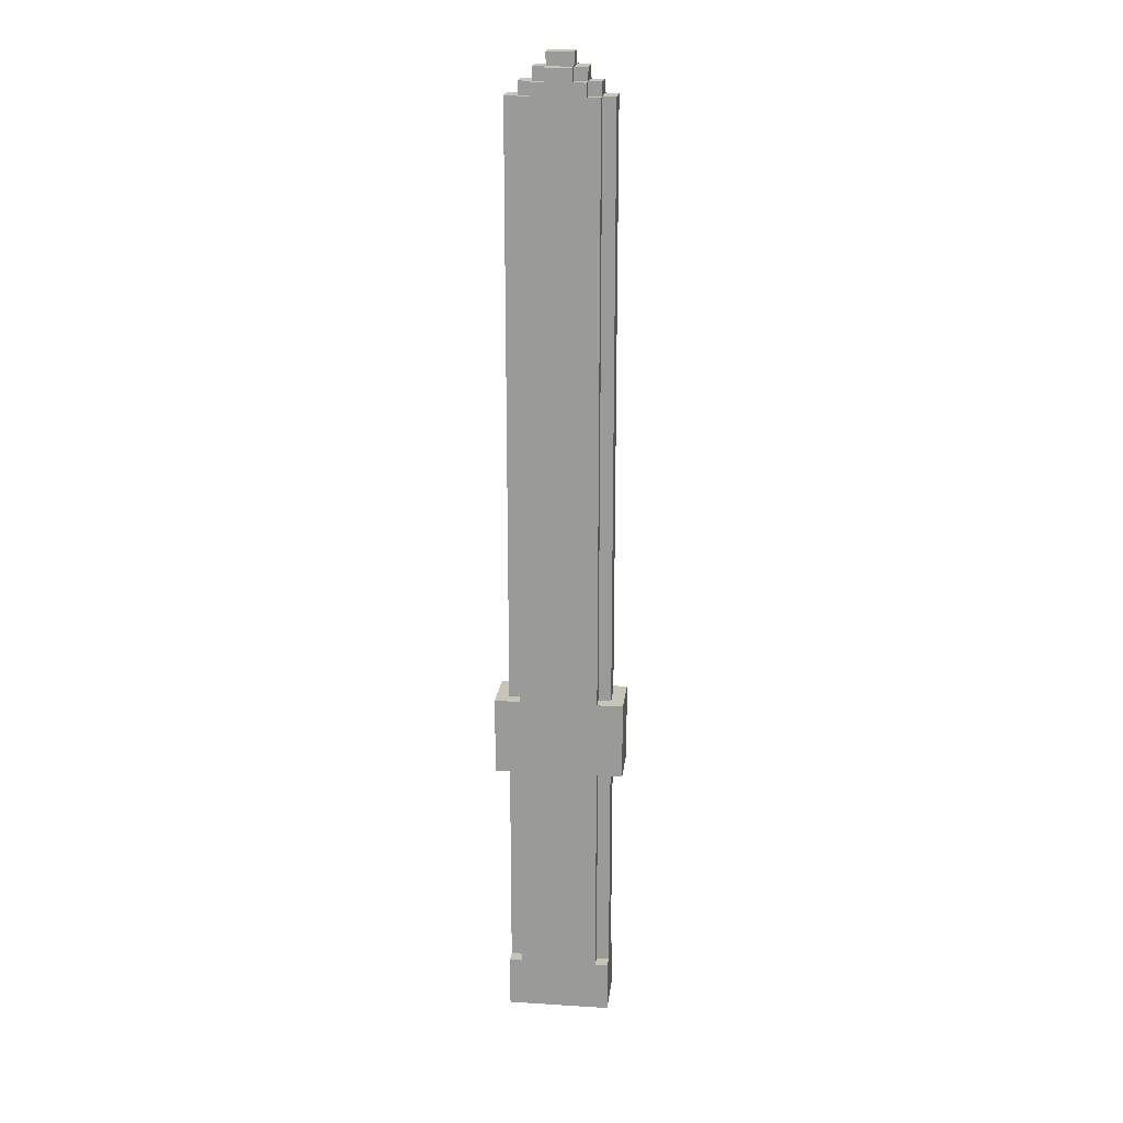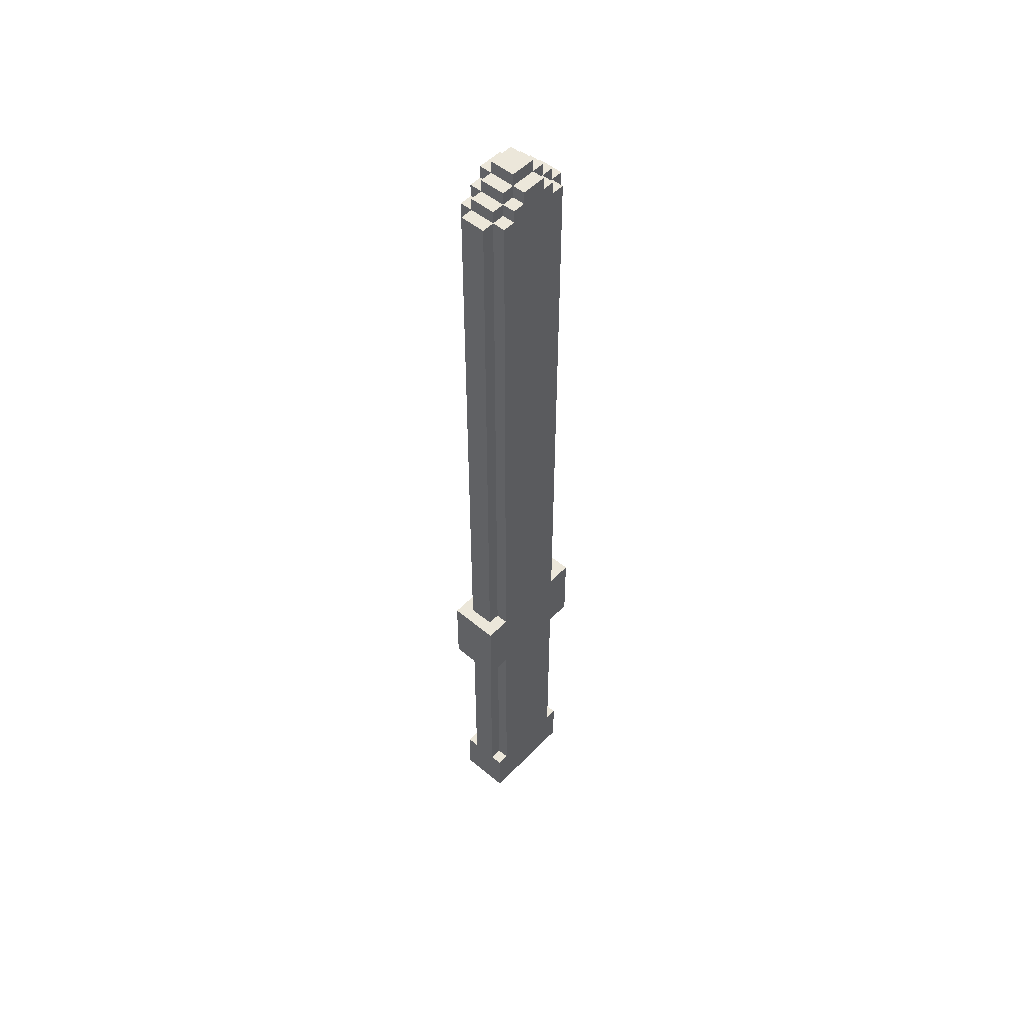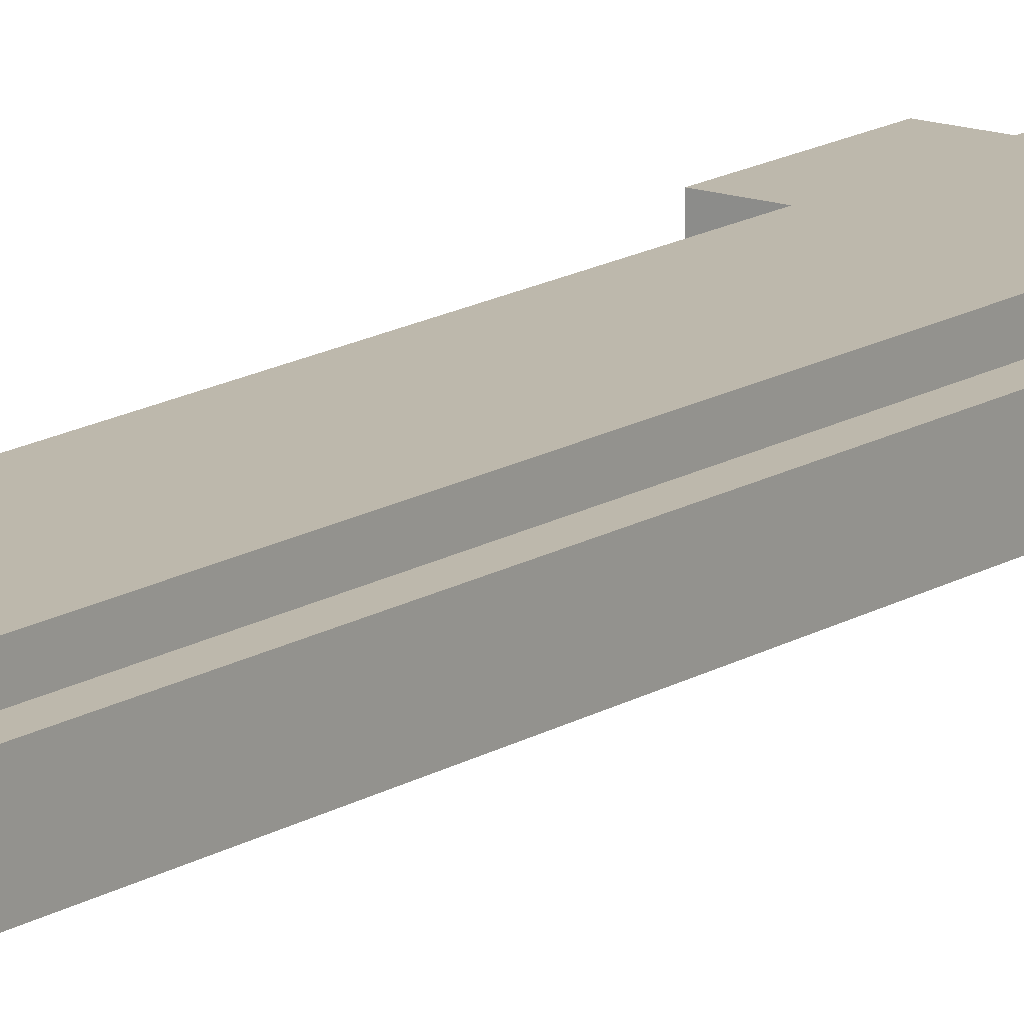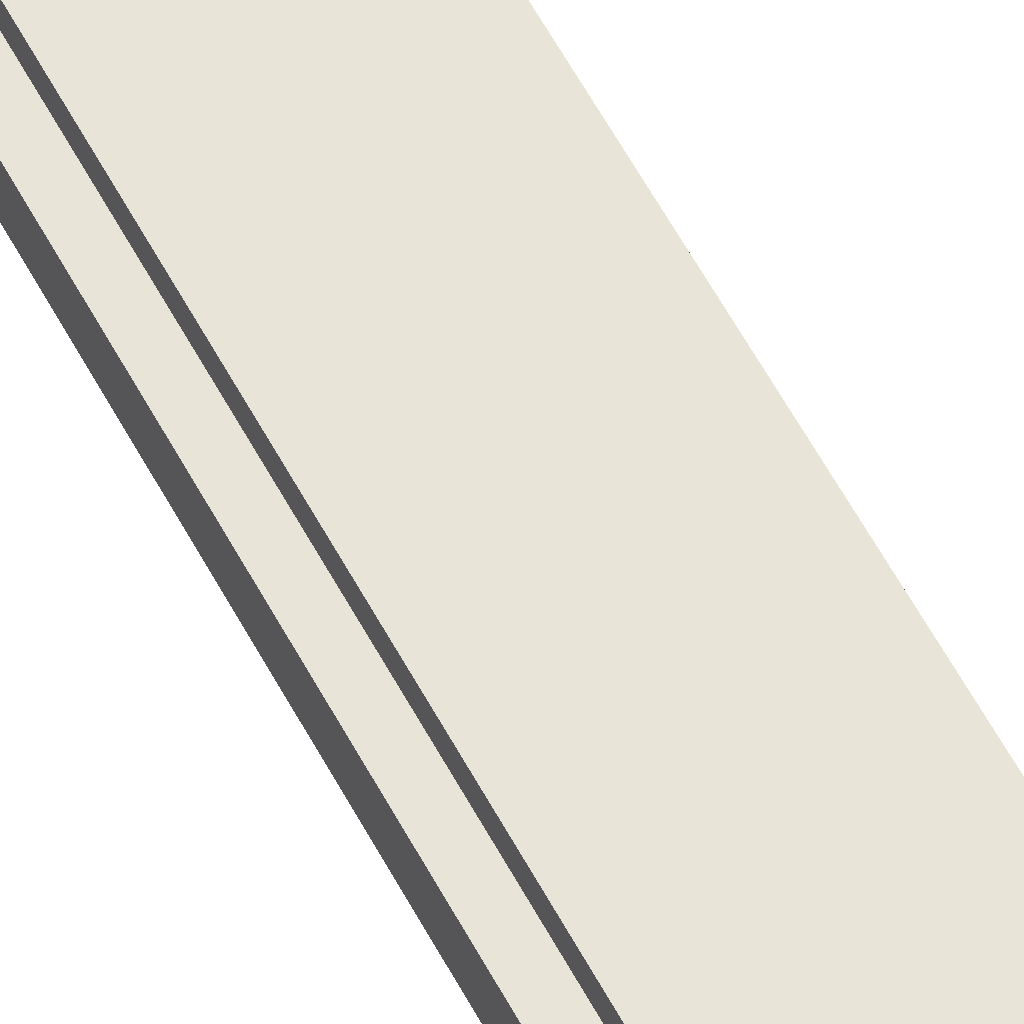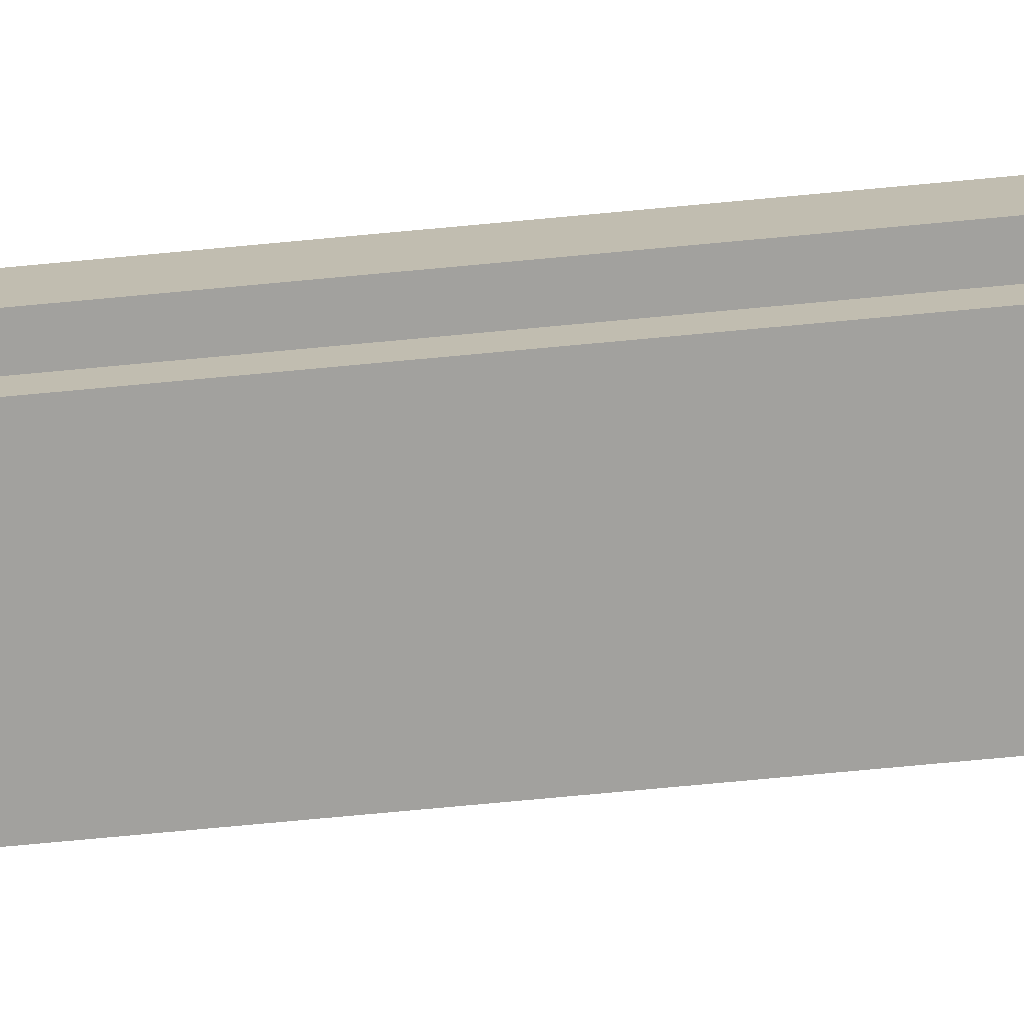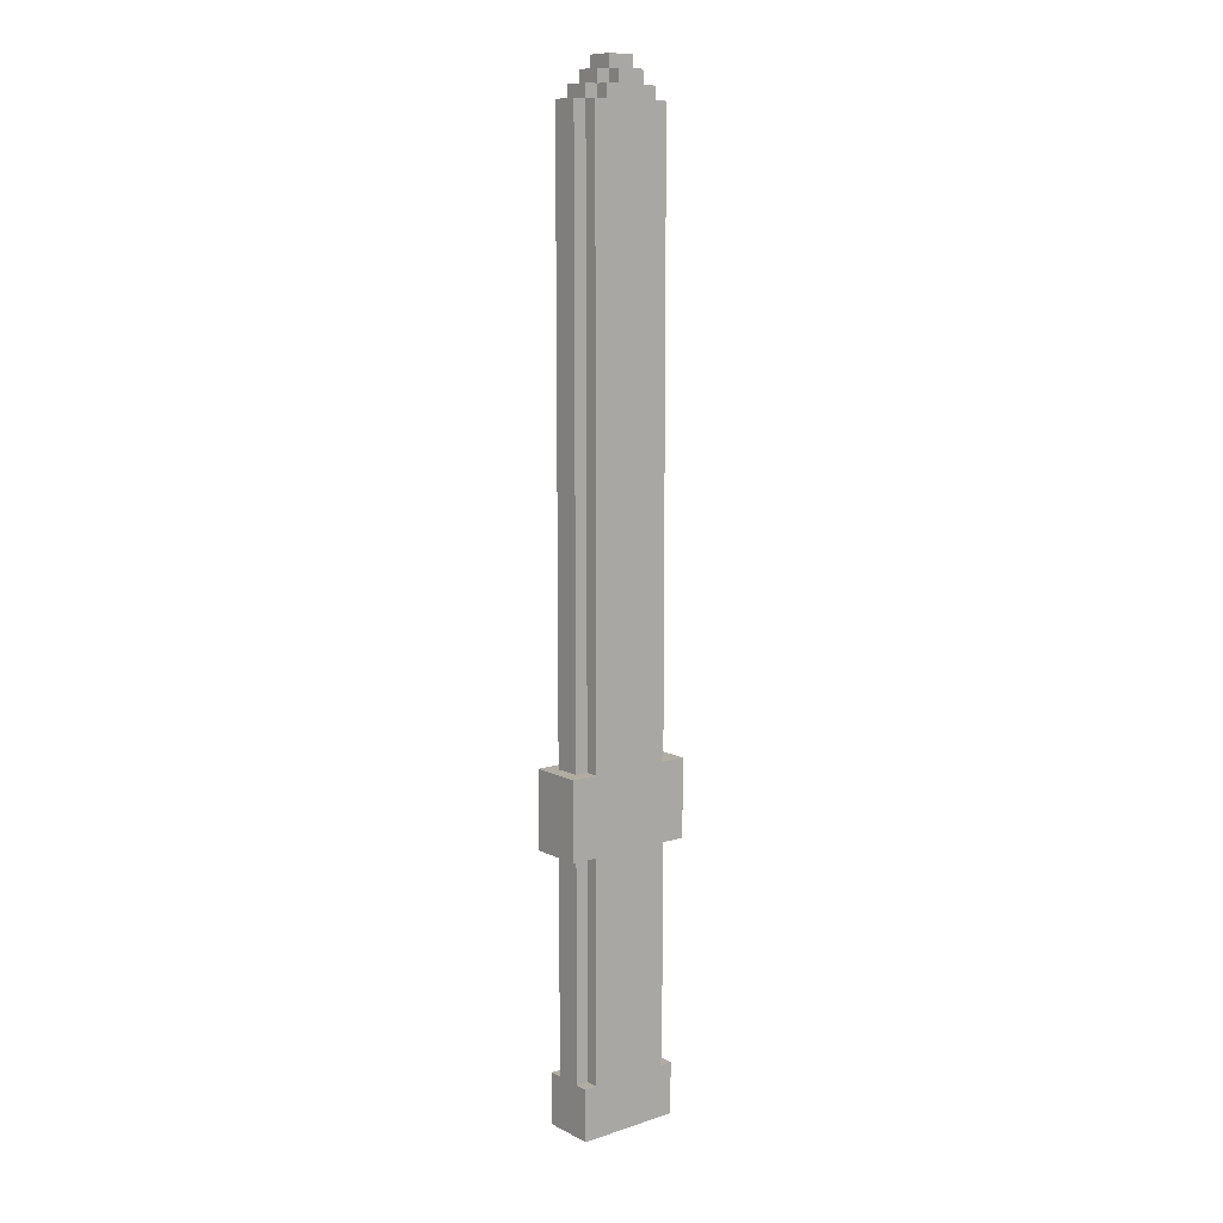
<metadata>
{"format":"obj","ext":"obj","renderer":"f3d","projection":"perspective","resolution":1024,"background":"white","views":[{"elev":19.6,"azim":6.6,"up":"+Y"},{"elev":51.6,"azim":132.1,"up":"+Y"},{"elev":14.9,"azim":-142.9,"up":"+Z"},{"elev":60.4,"azim":-28.3,"up":"+Z"},{"elev":-72.1,"azim":-84.6,"up":"+Z"},{"elev":10.6,"azim":141.0,"up":"+Y"}]}
</metadata>
<code>
o
v 0 3.1 0
v 0 3.1 -0.4
v 0 3.7 0
v 0 3.7 -0.4
v 0.1 1 0
v 0.1 1 -0.4
v 0.1 1.4 0
v 0.1 1.4 -0.1
v 0.1 1.4 -0.3
v 0.1 1.4 -0.4
v 0.1 3.1 -0.1
v 0.1 3.1 -0.3
v 0.1 3.7 -0.1
v 0.1 3.7 -0.3
v 0.1 8.3 -0.1
v 0.1 8.3 -0.3
v 0.2 1.4 0
v 0.2 1.4 -0.1
v 0.2 1.4 -0.3
v 0.2 1.4 -0.4
v 0.2 3.1 0
v 0.2 3.1 -0.1
v 0.2 3.1 -0.3
v 0.2 3.1 -0.4
v 0.2 3.7 0
v 0.2 3.7 -0.1
v 0.2 3.7 -0.3
v 0.2 3.7 -0.4
v 0.2 8.3 0
v 0.2 8.3 -0.1
v 0.2 8.3 -0.3
v 0.2 8.3 -0.4
v 0.2 8.4 -0.1
v 0.2 8.4 -0.3
v 0.3 8.3 0
v 0.3 8.3 -0.1
v 0.3 8.3 -0.3
v 0.3 8.3 -0.4
v 0.3 8.4 0
v 0.3 8.4 -0.1
v 0.3 8.4 -0.3
v 0.3 8.4 -0.4
v 0.3 8.5 -0.1
v 0.3 8.5 -0.3
v 0.4 8.4 0
v 0.4 8.4 -0.1
v 0.4 8.4 -0.3
v 0.4 8.4 -0.4
v 0.4 8.5 0
v 0.4 8.5 -0.1
v 0.4 8.5 -0.3
v 0.4 8.5 -0.4
v 0.4 8.6 -0.1
v 0.4 8.6 -0.3
v 0.6 8.4 0
v 0.6 8.4 -0.1
v 0.6 8.4 -0.3
v 0.6 8.4 -0.4
v 0.6 8.5 0
v 0.6 8.5 -0.1
v 0.6 8.5 -0.3
v 0.6 8.5 -0.4
v 0.6 8.6 -0.1
v 0.6 8.6 -0.3
v 0.7 8.3 0
v 0.7 8.3 -0.1
v 0.7 8.3 -0.3
v 0.7 8.3 -0.4
v 0.7 8.4 0
v 0.7 8.4 -0.1
v 0.7 8.4 -0.3
v 0.7 8.4 -0.4
v 0.7 8.5 -0.1
v 0.7 8.5 -0.3
v 0.8 1.4 0
v 0.8 1.4 -0.1
v 0.8 1.4 -0.3
v 0.8 1.4 -0.4
v 0.8 3.1 0
v 0.8 3.1 -0.1
v 0.8 3.1 -0.3
v 0.8 3.1 -0.4
v 0.8 3.7 0
v 0.8 3.7 -0.1
v 0.8 3.7 -0.3
v 0.8 3.7 -0.4
v 0.8 8.3 0
v 0.8 8.3 -0.1
v 0.8 8.3 -0.3
v 0.8 8.3 -0.4
v 0.8 8.4 -0.1
v 0.8 8.4 -0.3
v 0.9 1 0
v 0.9 1 -0.4
v 0.9 1.4 0
v 0.9 1.4 -0.1
v 0.9 1.4 -0.3
v 0.9 1.4 -0.4
v 0.9 3.1 -0.1
v 0.9 3.1 -0.3
v 0.9 3.7 -0.1
v 0.9 3.7 -0.3
v 0.9 8.3 -0.1
v 0.9 8.3 -0.3
v 1 3.1 0
v 1 3.1 -0.4
v 1 3.7 0
v 1 3.7 -0.4
v 0 3.1 0
v 0 3.7 0
v 0.1 1 0
v 0.1 1.4 0
v 0.2 1.4 0
v 0.2 3.1 0
v 0.2 3.7 0
v 0.2 8.3 0
v 0.3 3.7 0
v 0.3 8.3 0
v 0.3 8.4 0
v 0.4 8.3 0
v 0.4 8.4 0
v 0.4 8.5 0
v 0.6 8.3 0
v 0.6 8.4 0
v 0.6 8.5 0
v 0.7 3.7 0
v 0.7 8.3 0
v 0.7 8.4 0
v 0.8 1.4 0
v 0.8 3.1 0
v 0.8 3.7 0
v 0.8 8.3 0
v 0.9 1 0
v 0.9 1.4 0
v 1 3.1 0
v 1 3.7 0
v 0.1 1.4 -0.1
v 0.1 3.1 -0.1
v 0.1 3.7 -0.1
v 0.1 8.3 -0.1
v 0.2 1.4 -0.1
v 0.2 3.1 -0.1
v 0.2 3.7 -0.1
v 0.2 8.3 -0.1
v 0.2 8.4 -0.1
v 0.3 8.3 -0.1
v 0.3 8.4 -0.1
v 0.3 8.5 -0.1
v 0.4 8.4 -0.1
v 0.4 8.5 -0.1
v 0.4 8.6 -0.1
v 0.6 8.4 -0.1
v 0.6 8.5 -0.1
v 0.6 8.6 -0.1
v 0.7 8.3 -0.1
v 0.7 8.4 -0.1
v 0.7 8.5 -0.1
v 0.8 1.4 -0.1
v 0.8 3.1 -0.1
v 0.8 3.7 -0.1
v 0.8 8.3 -0.1
v 0.8 8.4 -0.1
v 0.9 1.4 -0.1
v 0.9 3.1 -0.1
v 0.9 3.7 -0.1
v 0.9 8.3 -0.1
v 0.1 1.4 -0.3
v 0.1 3.1 -0.3
v 0.1 3.7 -0.3
v 0.1 8.3 -0.3
v 0.2 1.4 -0.3
v 0.2 3.1 -0.3
v 0.2 3.7 -0.3
v 0.2 8.3 -0.3
v 0.2 8.4 -0.3
v 0.3 8.3 -0.3
v 0.3 8.4 -0.3
v 0.3 8.5 -0.3
v 0.4 8.4 -0.3
v 0.4 8.5 -0.3
v 0.4 8.6 -0.3
v 0.6 8.4 -0.3
v 0.6 8.5 -0.3
v 0.6 8.6 -0.3
v 0.7 8.3 -0.3
v 0.7 8.4 -0.3
v 0.7 8.5 -0.3
v 0.8 1.4 -0.3
v 0.8 3.1 -0.3
v 0.8 3.7 -0.3
v 0.8 8.3 -0.3
v 0.8 8.4 -0.3
v 0.9 1.4 -0.3
v 0.9 3.1 -0.3
v 0.9 3.7 -0.3
v 0.9 8.3 -0.3
v 0 3.1 -0.4
v 0 3.7 -0.4
v 0.1 1 -0.4
v 0.1 1.4 -0.4
v 0.2 1.4 -0.4
v 0.2 3.1 -0.4
v 0.2 3.7 -0.4
v 0.2 8.3 -0.4
v 0.3 8.3 -0.4
v 0.3 8.4 -0.4
v 0.4 8.4 -0.4
v 0.4 8.5 -0.4
v 0.6 8.4 -0.4
v 0.6 8.5 -0.4
v 0.7 8.3 -0.4
v 0.7 8.4 -0.4
v 0.8 1.4 -0.4
v 0.8 3.1 -0.4
v 0.8 3.7 -0.4
v 0.8 8.3 -0.4
v 0.9 1 -0.4
v 0.9 1.4 -0.4
v 1 3.1 -0.4
v 1 3.7 -0.4
v 0.1 1 0
v 0.9 1 0
v 0.1 1 -0.4
v 0.9 1 -0.4
v 0 3.1 0
v 0.2 3.1 0
v 0.8 3.1 0
v 1 3.1 0
v 0.1 3.1 -0.1
v 0.2 3.1 -0.1
v 0.8 3.1 -0.1
v 0.9 3.1 -0.1
v 0.1 3.1 -0.3
v 0.2 3.1 -0.3
v 0.8 3.1 -0.3
v 0.9 3.1 -0.3
v 0 3.1 -0.4
v 0.2 3.1 -0.4
v 0.8 3.1 -0.4
v 1 3.1 -0.4
v 0.1 1.4 0
v 0.2 1.4 0
v 0.8 1.4 0
v 0.9 1.4 0
v 0.1 1.4 -0.1
v 0.2 1.4 -0.1
v 0.8 1.4 -0.1
v 0.9 1.4 -0.1
v 0.1 1.4 -0.3
v 0.2 1.4 -0.3
v 0.8 1.4 -0.3
v 0.9 1.4 -0.3
v 0.1 1.4 -0.4
v 0.2 1.4 -0.4
v 0.8 1.4 -0.4
v 0.9 1.4 -0.4
v 0 3.7 0
v 0.2 3.7 0
v 0.8 3.7 0
v 1 3.7 0
v 0.1 3.7 -0.1
v 0.2 3.7 -0.1
v 0.8 3.7 -0.1
v 0.9 3.7 -0.1
v 0.1 3.7 -0.3
v 0.2 3.7 -0.3
v 0.8 3.7 -0.3
v 0.9 3.7 -0.3
v 0 3.7 -0.4
v 0.2 3.7 -0.4
v 0.8 3.7 -0.4
v 1 3.7 -0.4
v 0.2 8.3 0
v 0.3 8.3 0
v 0.7 8.3 0
v 0.8 8.3 0
v 0.1 8.3 -0.1
v 0.2 8.3 -0.1
v 0.3 8.3 -0.1
v 0.7 8.3 -0.1
v 0.8 8.3 -0.1
v 0.9 8.3 -0.1
v 0.1 8.3 -0.3
v 0.2 8.3 -0.3
v 0.3 8.3 -0.3
v 0.7 8.3 -0.3
v 0.8 8.3 -0.3
v 0.9 8.3 -0.3
v 0.2 8.3 -0.4
v 0.3 8.3 -0.4
v 0.7 8.3 -0.4
v 0.8 8.3 -0.4
v 0.3 8.4 0
v 0.4 8.4 0
v 0.6 8.4 0
v 0.7 8.4 0
v 0.2 8.4 -0.1
v 0.3 8.4 -0.1
v 0.4 8.4 -0.1
v 0.6 8.4 -0.1
v 0.7 8.4 -0.1
v 0.8 8.4 -0.1
v 0.2 8.4 -0.3
v 0.3 8.4 -0.3
v 0.4 8.4 -0.3
v 0.6 8.4 -0.3
v 0.7 8.4 -0.3
v 0.8 8.4 -0.3
v 0.3 8.4 -0.4
v 0.4 8.4 -0.4
v 0.6 8.4 -0.4
v 0.7 8.4 -0.4
v 0.4 8.5 0
v 0.6 8.5 0
v 0.3 8.5 -0.1
v 0.4 8.5 -0.1
v 0.6 8.5 -0.1
v 0.7 8.5 -0.1
v 0.3 8.5 -0.3
v 0.4 8.5 -0.3
v 0.6 8.5 -0.3
v 0.7 8.5 -0.3
v 0.4 8.5 -0.4
v 0.6 8.5 -0.4
v 0.4 8.6 -0.1
v 0.6 8.6 -0.1
v 0.4 8.6 -0.3
v 0.6 8.6 -0.3
f 3 2 1
f 4 2 3
f 7 6 5
f 8 6 7
f 9 6 8
f 10 6 9
f 11 9 8
f 12 9 11
f 15 14 13
f 16 14 15
f 21 18 17
f 22 18 21
f 23 20 19
f 24 20 23
f 29 26 25
f 30 26 29
f 31 28 27
f 32 28 31
f 33 31 30
f 34 31 33
f 39 36 35
f 40 36 39
f 41 38 37
f 42 38 41
f 43 41 40
f 44 41 43
f 49 46 45
f 50 46 49
f 51 48 47
f 52 48 51
f 53 51 50
f 54 51 53
f 55 56 59
f 59 56 60
f 57 58 61
f 61 58 62
f 60 61 63
f 63 61 64
f 65 66 69
f 69 66 70
f 67 68 71
f 71 68 72
f 70 71 73
f 73 71 74
f 75 76 79
f 79 76 80
f 77 78 81
f 81 78 82
f 83 84 87
f 87 84 88
f 85 86 89
f 89 86 90
f 88 89 91
f 91 89 92
f 93 94 95
f 95 94 96
f 96 94 97
f 97 94 98
f 96 97 99
f 99 97 100
f 101 102 103
f 103 102 104
f 105 106 107
f 107 106 108
f 113 112 111
f 114 110 109
f 115 110 114
f 117 115 114
f 117 116 115
f 118 116 117
f 120 118 117
f 120 119 118
f 121 119 120
f 123 120 117
f 123 121 120
f 124 122 121
f 124 121 123
f 125 122 124
f 126 117 114
f 126 123 117
f 127 124 123
f 127 123 126
f 128 124 127
f 129 113 111
f 129 114 113
f 130 126 114
f 130 114 129
f 131 127 126
f 131 126 130
f 132 127 131
f 133 129 111
f 134 129 133
f 135 131 130
f 136 131 135
f 141 138 137
f 142 138 141
f 143 140 139
f 144 140 143
f 146 145 144
f 147 145 146
f 149 148 147
f 150 148 149
f 153 151 150
f 154 151 153
f 156 153 152
f 157 153 156
f 161 156 155
f 162 156 161
f 163 159 158
f 164 159 163
f 165 161 160
f 166 161 165
f 167 168 171
f 171 168 172
f 169 170 173
f 173 170 174
f 174 175 176
f 176 175 177
f 177 178 179
f 179 178 180
f 180 181 183
f 183 181 184
f 182 183 186
f 186 183 187
f 185 186 191
f 191 186 192
f 188 189 193
f 193 189 194
f 190 191 195
f 195 191 196
f 199 200 201
f 197 198 202
f 202 198 203
f 203 204 205
f 205 206 207
f 205 207 209
f 207 208 209
f 209 208 210
f 203 205 211
f 205 209 211
f 211 209 212
f 199 201 213
f 201 202 213
f 202 203 214
f 213 202 214
f 203 211 215
f 214 203 215
f 215 211 216
f 199 213 217
f 217 213 218
f 214 215 219
f 219 215 220
f 223 222 221
f 224 222 223
f 229 226 225
f 230 226 229
f 231 228 227
f 232 228 231
f 233 229 225
f 236 228 232
f 237 234 233
f 237 233 225
f 238 234 237
f 239 236 235
f 240 228 236
f 240 236 239
f 241 242 245
f 245 242 246
f 243 244 247
f 247 244 248
f 249 250 253
f 253 250 254
f 251 252 255
f 255 252 256
f 257 258 261
f 261 258 262
f 259 260 263
f 263 260 264
f 257 261 265
f 264 260 268
f 265 266 269
f 257 265 269
f 269 266 270
f 267 268 271
f 268 260 272
f 271 268 272
f 273 274 278
f 278 274 279
f 275 276 280
f 280 276 281
f 277 278 283
f 283 278 284
f 281 282 287
f 287 282 288
f 284 285 289
f 289 285 290
f 286 287 291
f 291 287 292
f 293 294 298
f 298 294 299
f 295 296 300
f 300 296 301
f 297 298 303
f 303 298 304
f 301 302 307
f 307 302 308
f 304 305 309
f 309 305 310
f 306 307 311
f 311 307 312
f 313 314 316
f 316 314 317
f 315 316 319
f 319 316 320
f 317 318 321
f 321 318 322
f 320 321 323
f 323 321 324
f 325 326 327
f 327 326 328

</code>
